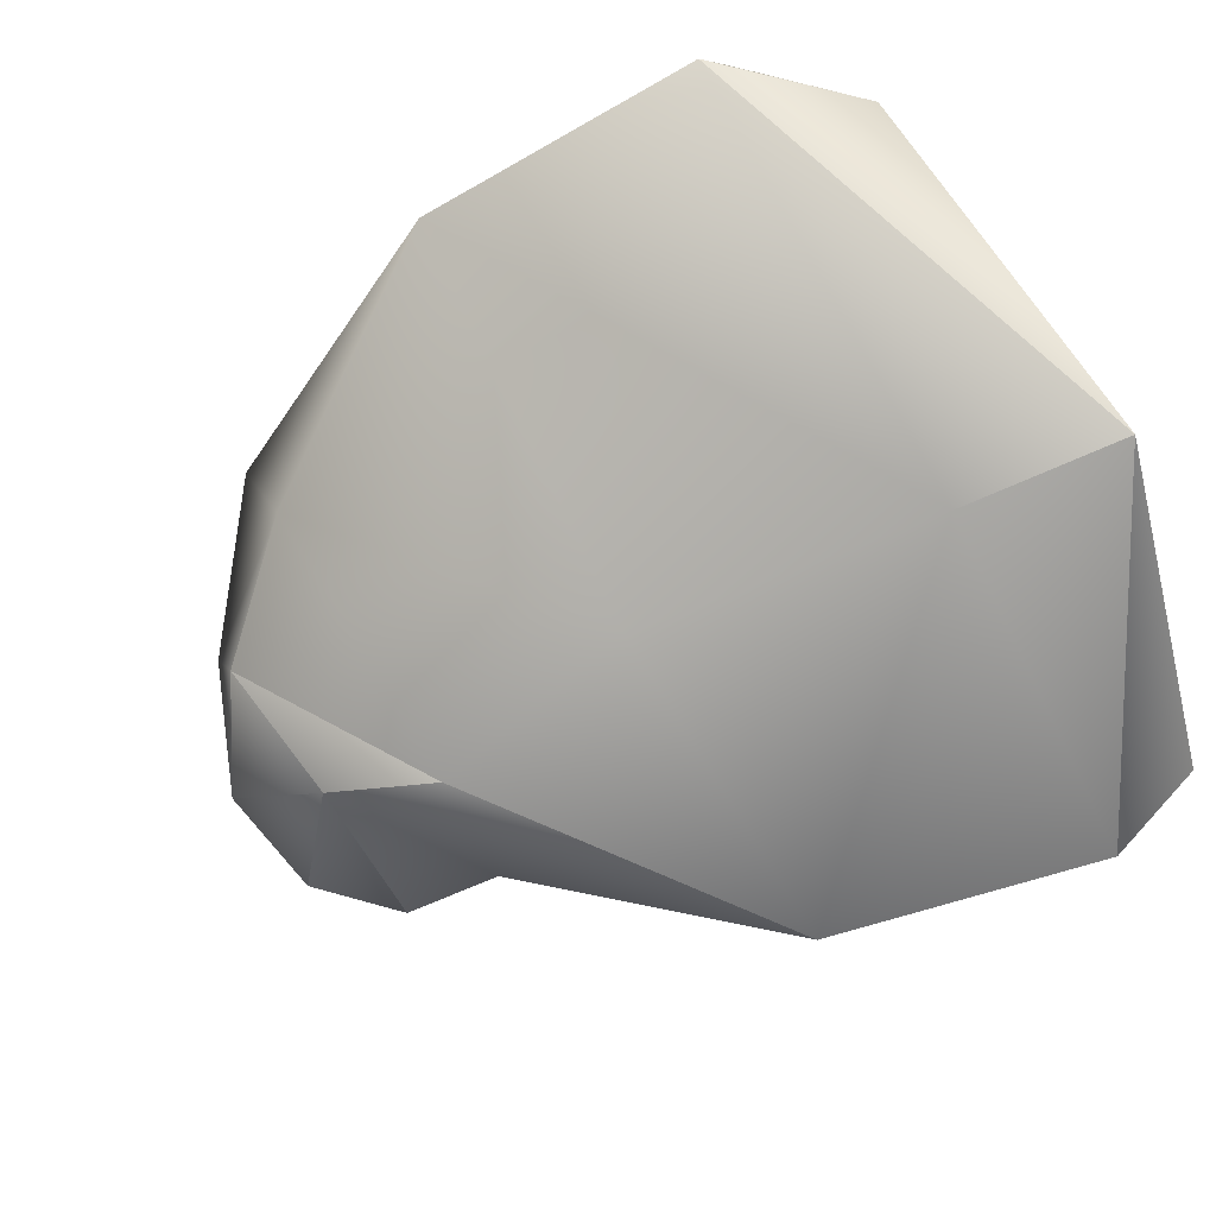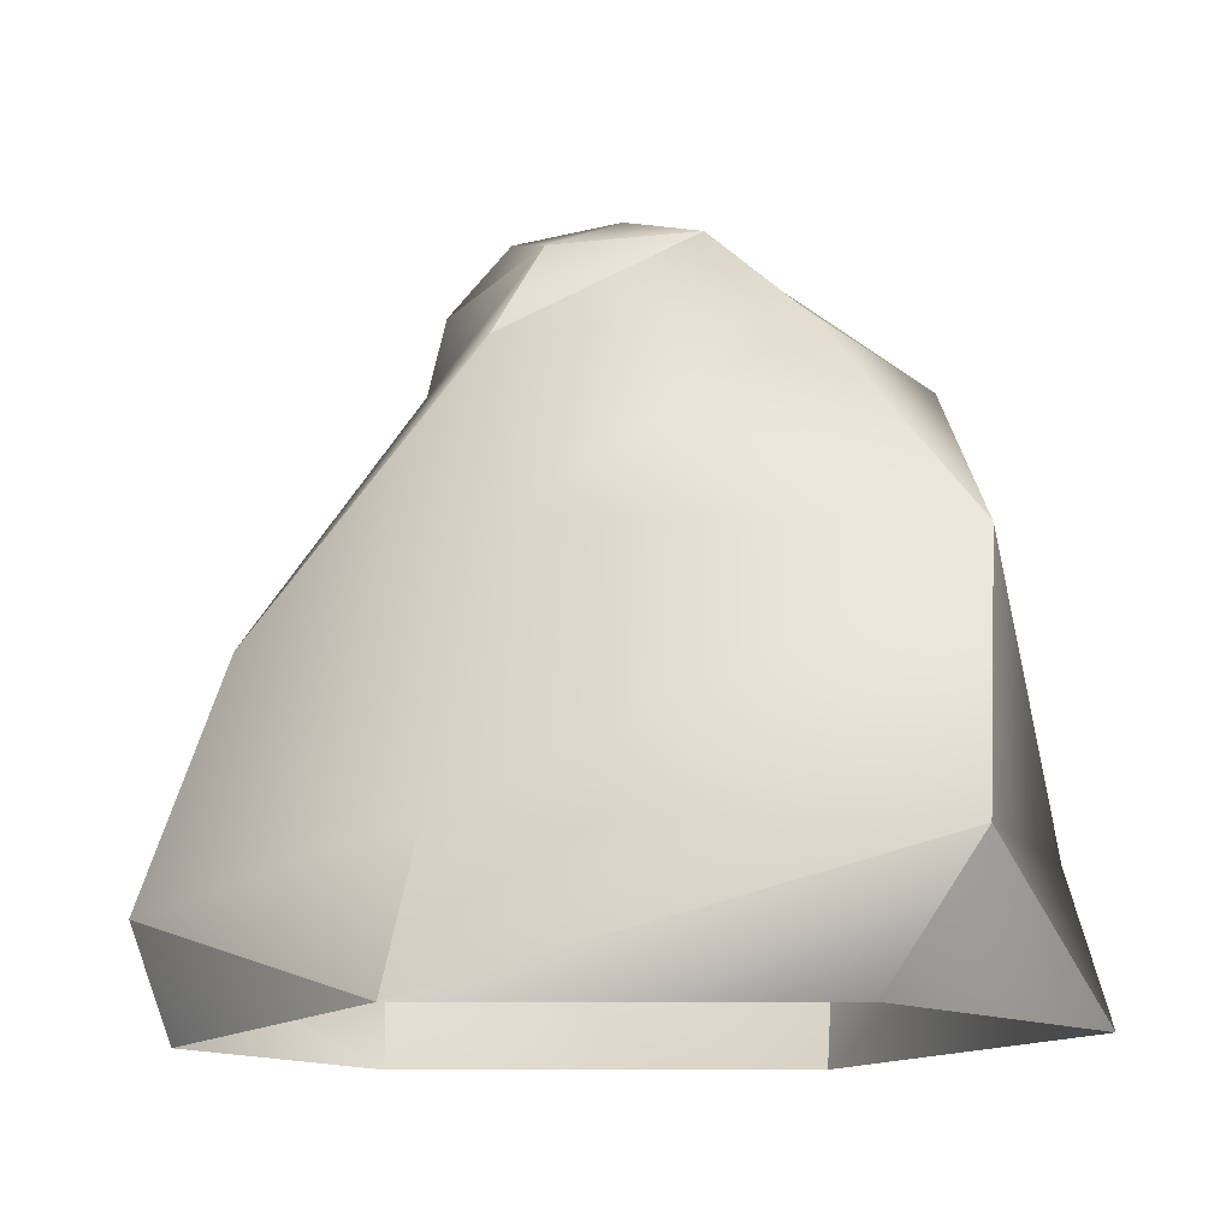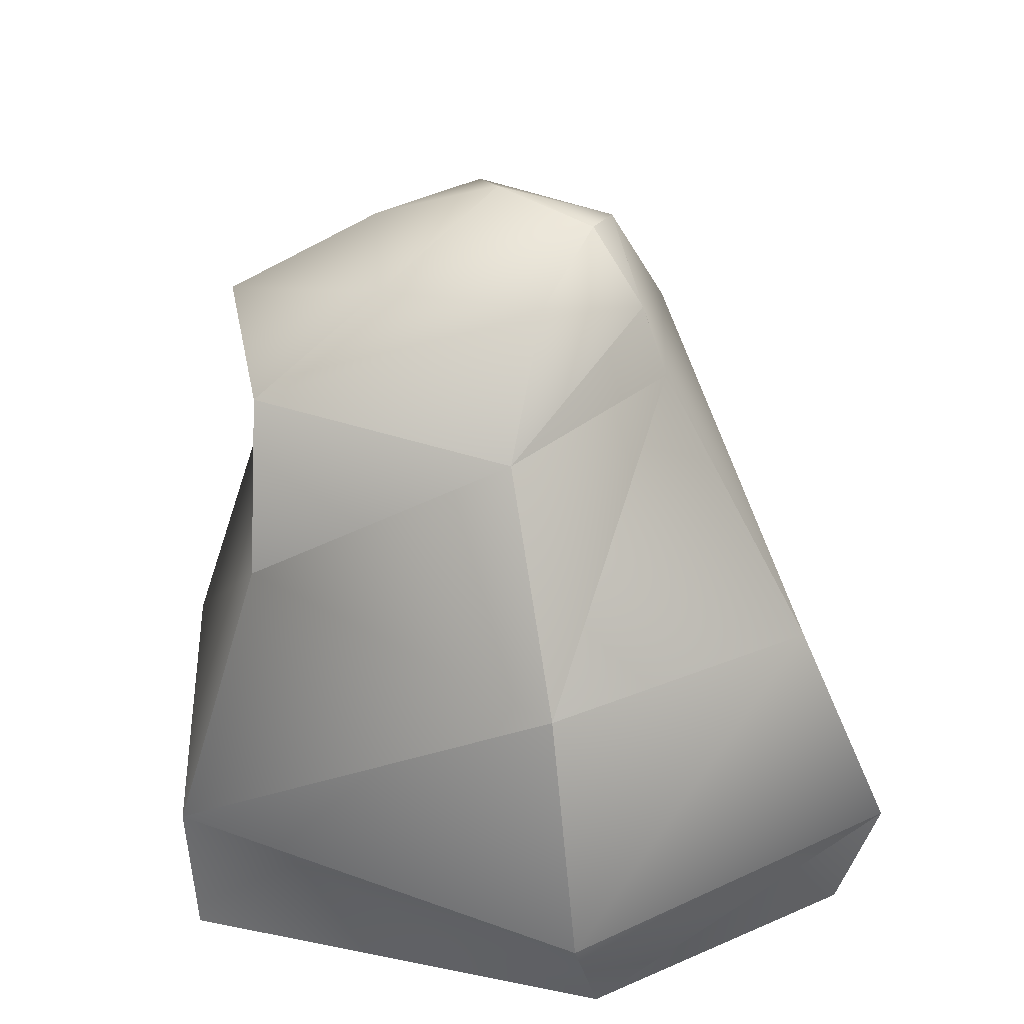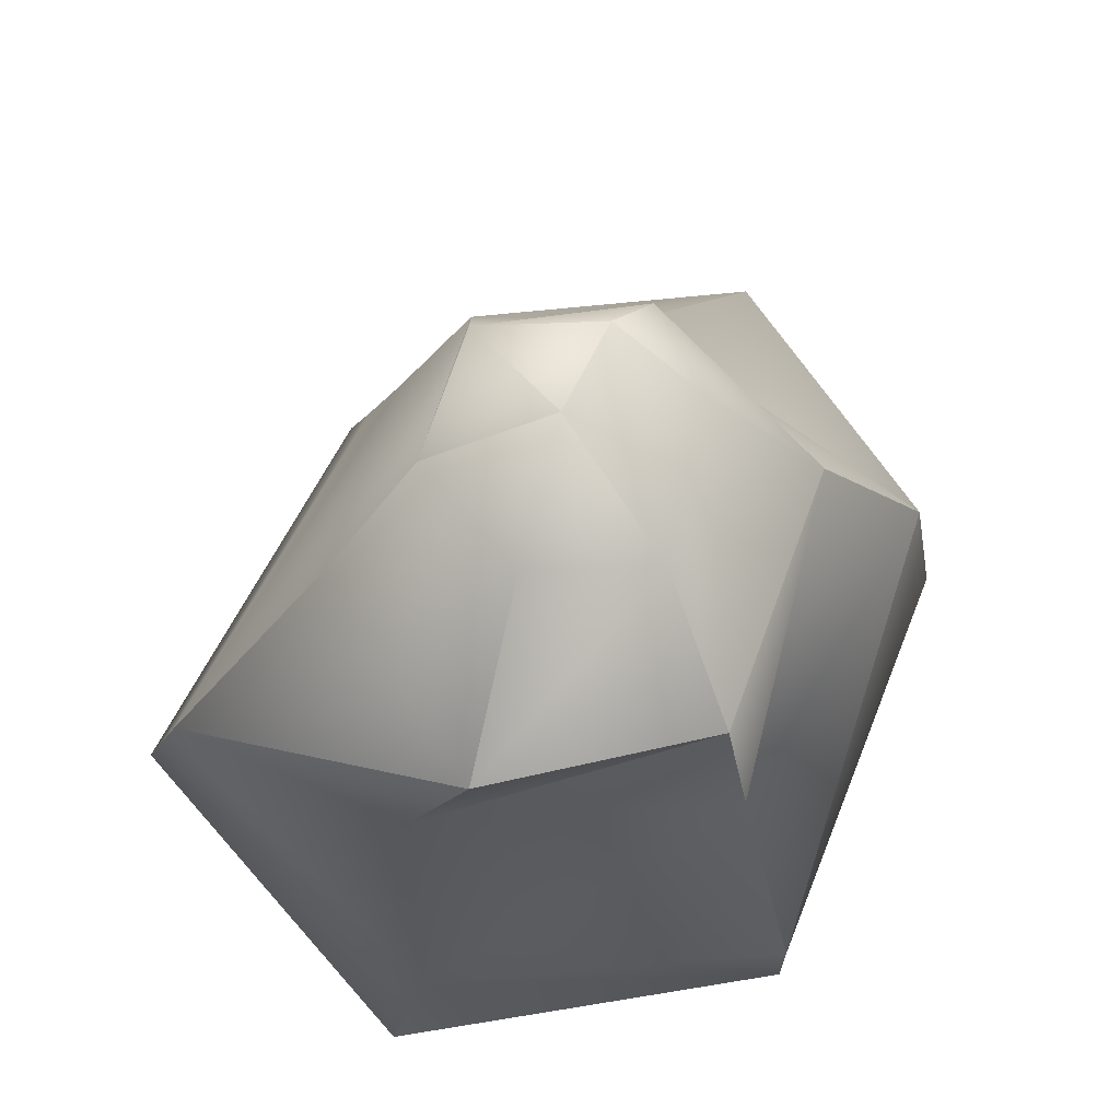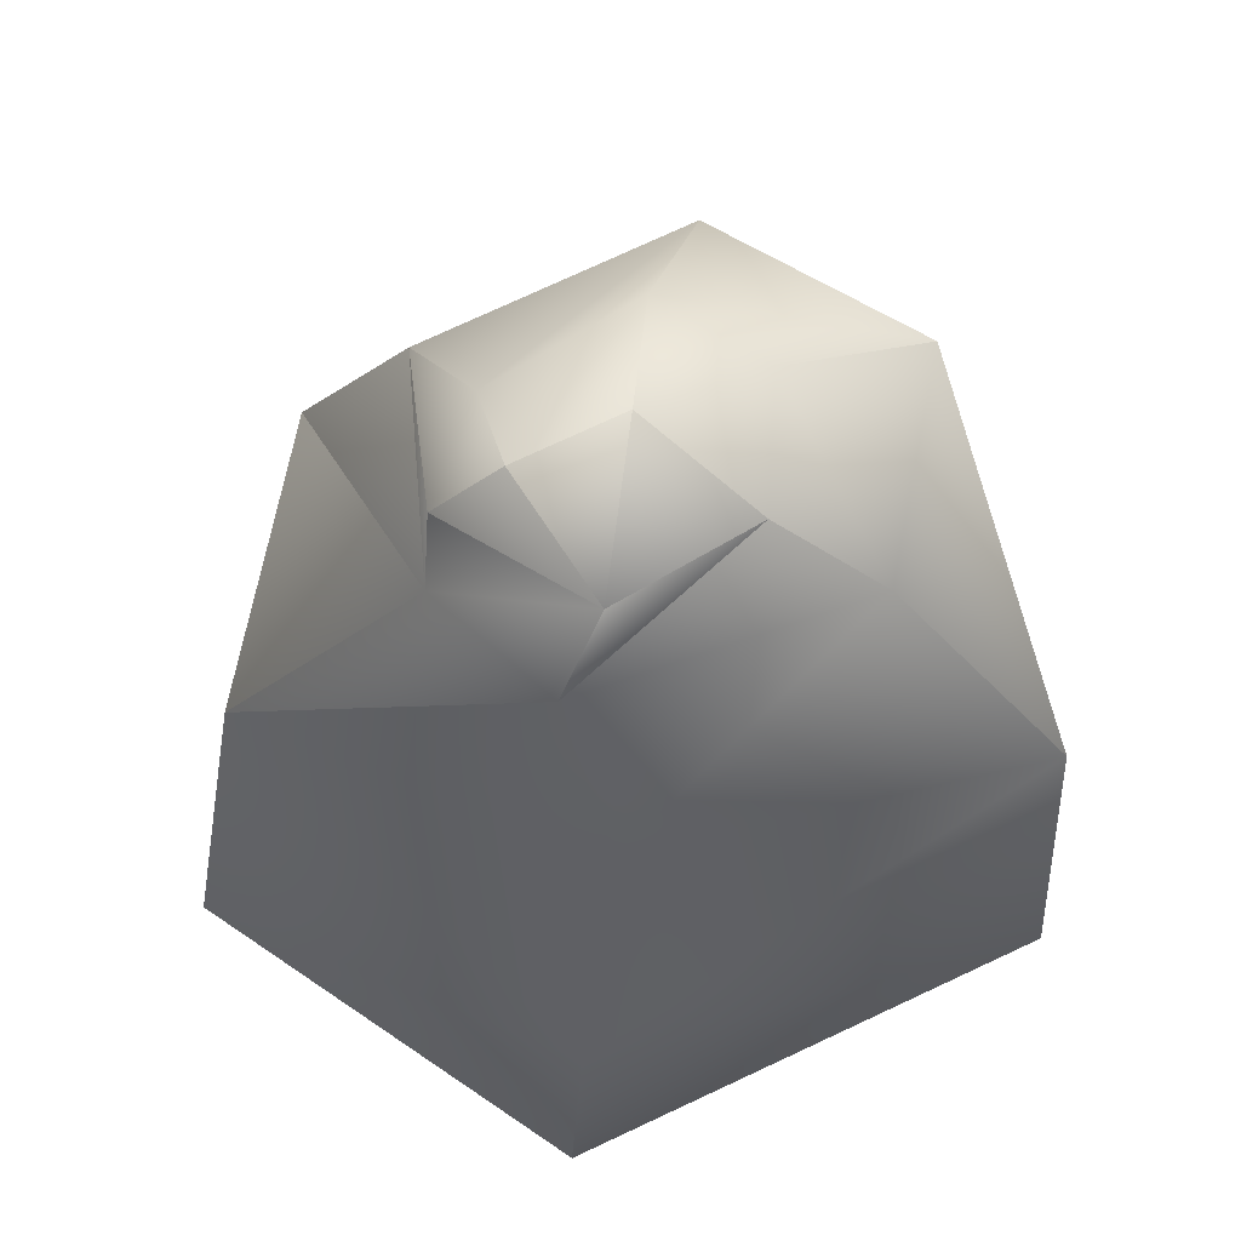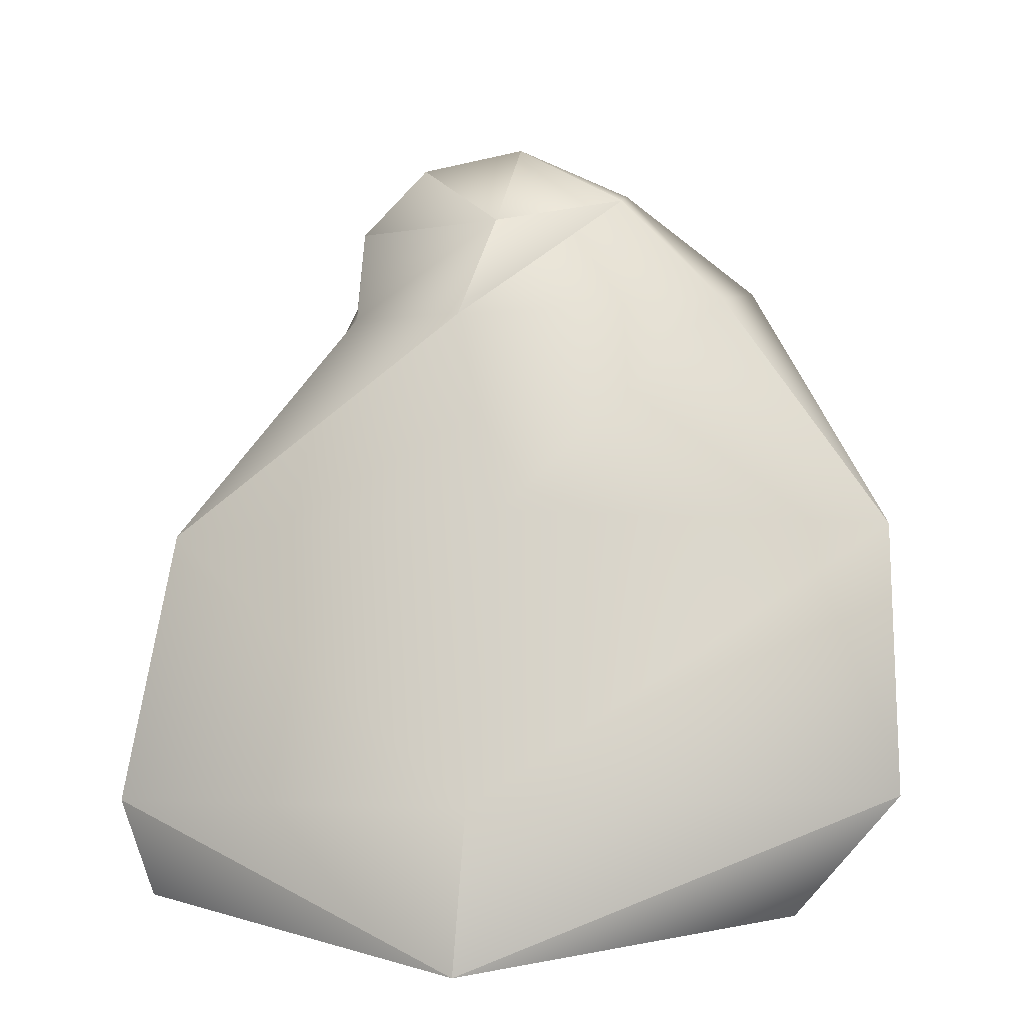
<metadata>
{"format":"obj","ext":"obj","renderer":"f3d","projection":"perspective","resolution":1024,"background":"white","views":[{"elev":70.8,"azim":-119.8,"up":"+Z"},{"elev":76.3,"azim":-0.9,"up":"+Z"},{"elev":32.7,"azim":-153.7,"up":"+Y"},{"elev":68.8,"azim":113.8,"up":"+Y"},{"elev":66.6,"azim":-21.7,"up":"+Y"},{"elev":8.6,"azim":-20.2,"up":"+Y"}]}
</metadata>
<code>
g stalagmite01
v 9.706 4.314 -0.05162
v 4.139 -0.08051 -9.541
v 10.76 -0.08051 0.6178
v 4.439 4.022 -9.544
v 2.942 11.95 -7.069
v 7.303 12.45 1.031
v 3.007 17.4 -6.254
v 7.189 11.36 8.283
v 7.051 17.56 -0.8624
v 6.501 3.725 10.58
v 10.76 -0.08051 0.6178
v 7.189 11.36 8.283
v 3.007 17.4 -6.254
v 7.051 17.56 -0.8624
v 4.439 4.022 -9.544
v -8.492 -0.08051 -7.209
v 4.139 -0.08051 -9.541
v -8.61 3.411 -9.088
v -14.39 3.143 1.116
v -8.61 3.411 -9.088
v -14.39 3.143 1.116
v -13.34 -0.08051 0.4172
v -7.432 10.82 -8.302
v -8.61 3.411 -9.088
v -8.61 3.411 -9.088
v -12.09 10.61 -0.9859
v -7.432 10.82 -8.302
v -6.8 17.19 0.6031
v -7.432 10.82 -8.302
v -7.432 10.82 -8.302
v -4.894 17.05 -5.737
v -4.947 17.58 4.541
v -12.09 10.61 -0.9859
v -3.519 20.23 3.853
v -6.305 19.66 -0.133
v -6.305 19.66 -0.133
v -4.894 17.05 -5.737
v -6.305 19.66 -0.133
v -4.504 21.58 0.3264
v -14.39 3.143 1.116
v -7.275 -0.08051 10.65
v -13.34 -0.08051 0.4172
v -14.39 3.143 1.116
v -6.378 4.231 9.235
v -7.275 -0.08051 10.65
v -12.09 10.61 -0.9859
v -4.477 12.13 6.79
v -4.947 17.58 4.541
v 3.286 17.84 4.922
v 7.189 11.36 8.283
v 0.6511 20.75 3.368
v 6.501 3.725 10.58
v -7.275 -0.08051 10.65
v 7.051 17.56 -0.8624
v 7.189 11.36 8.283
v 2.301 20.76 -0.1439
v 0.6511 20.75 3.368
v 0.4434 20.09 -3.363
v 7.051 17.56 -0.8624
v 3.007 17.4 -6.254
v -1.447 22.2 0.3613
v -3.519 20.23 3.853
v -1.447 22.2 0.3613
v -4.504 21.58 0.3264
v 2.301 20.76 -0.1439
v 0.4434 20.09 -3.363
v -4.504 21.58 0.3264
v -1.447 22.2 0.3613
v -4.231 20.18 -2.397
v -6.305 19.66 -0.133
v 6.501 3.725 10.58
v 3.957 -0.08051 8.997
v -7.275 -0.08051 10.65
v 6.501 3.725 10.58
v 10.76 -0.08051 0.6178
v -4.894 17.05 -5.737
v 2.942 11.95 -7.069
v 3.007 17.4 -6.254
v -7.432 10.82 -8.302
v 2.942 11.95 -7.069
v 4.439 4.022 -9.544
v -4.231 20.18 -2.397
v 3.007 17.4 -6.254
v 0.4434 20.09 -3.363
v -4.894 17.05 -5.737
v -6.305 19.66 -0.133
v -4.894 17.05 -5.737
v 0.6511 20.75 3.368
v -4.947 17.58 4.541
v -3.519 20.23 3.853
g stalagmite01_0
f 3 2 1
f 2 4 1
f 4 5 1
f 5 6 1
f 6 5 7
f 1 6 8
f 8 6 9
f 11 1 10
f 10 1 12
f 14 6 13
f 17 16 15
f 16 18 15
f 20 16 19
f 16 22 21
f 24 23 15
f 21 26 25
f 26 27 25
f 29 26 28
f 31 30 28
f 28 33 32
f 28 32 34
f 35 28 34
f 37 28 36
f 34 39 38
f 42 41 40
f 45 44 43
f 43 44 46
f 44 47 46
f 46 47 48
f 48 47 49
f 47 50 49
f 50 47 44
f 48 49 51
f 52 50 44
f 44 53 52
f 49 55 54
f 49 54 56
f 57 49 56
f 56 59 58
f 59 60 58
f 62 51 61
f 64 62 63
f 57 65 63
f 63 65 66
f 68 66 67
f 66 69 67
f 69 70 64
f 73 72 71
f 72 75 74
f 78 77 76
f 80 79 76
f 79 80 81
f 84 83 82
f 83 85 82
f 82 87 86
f 90 89 88

</code>
